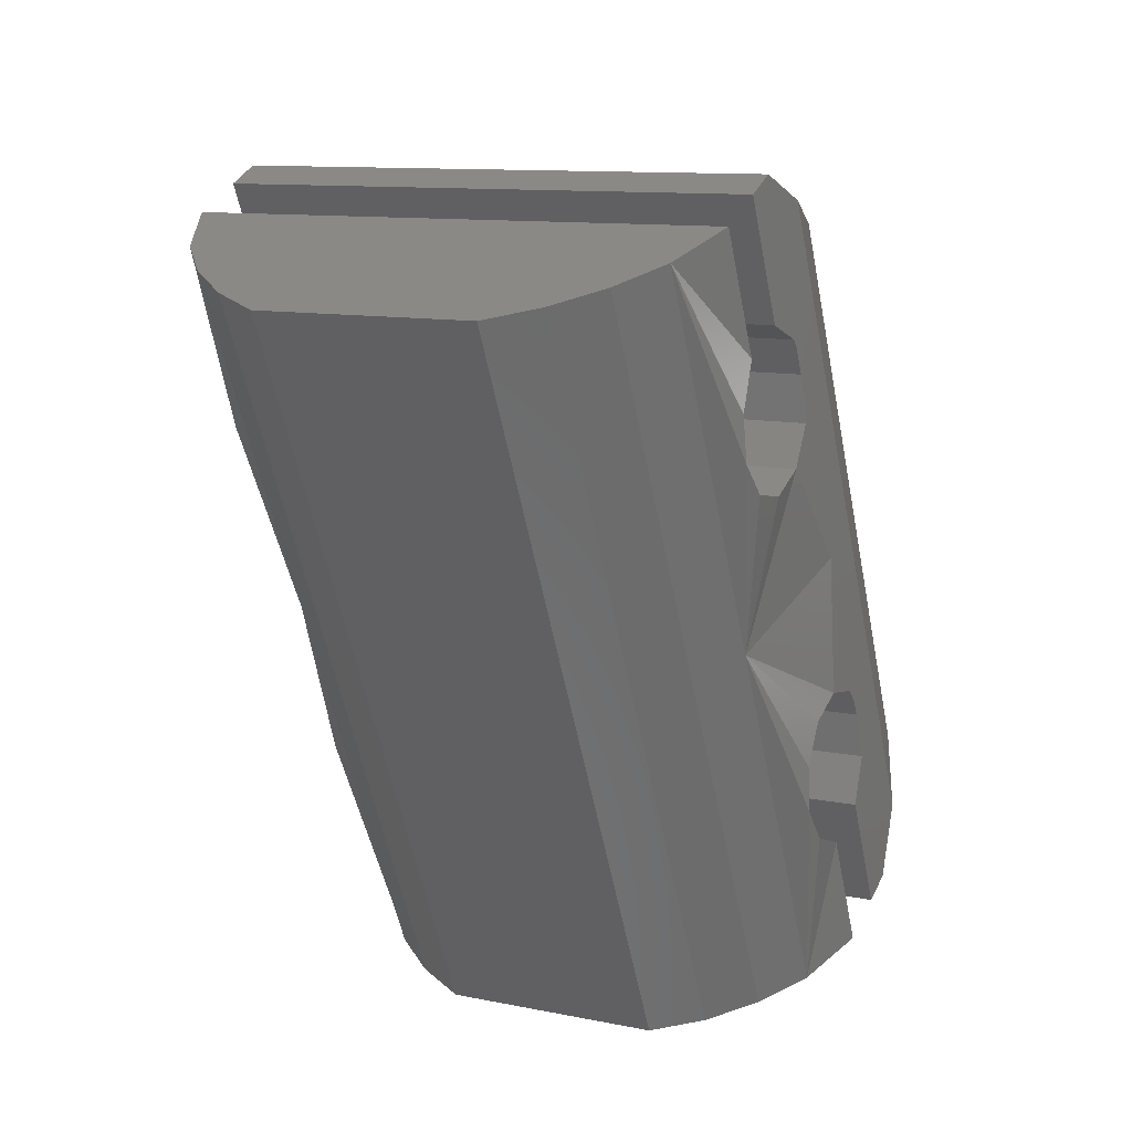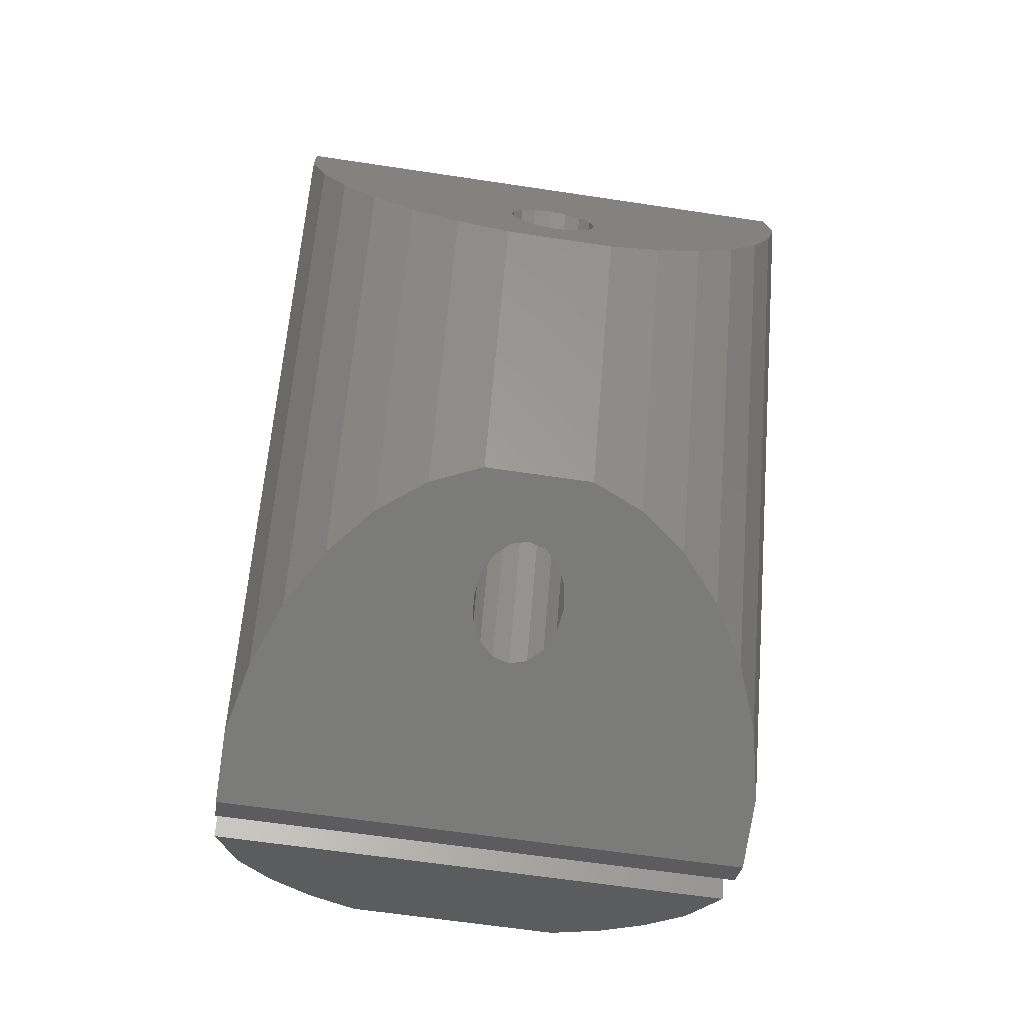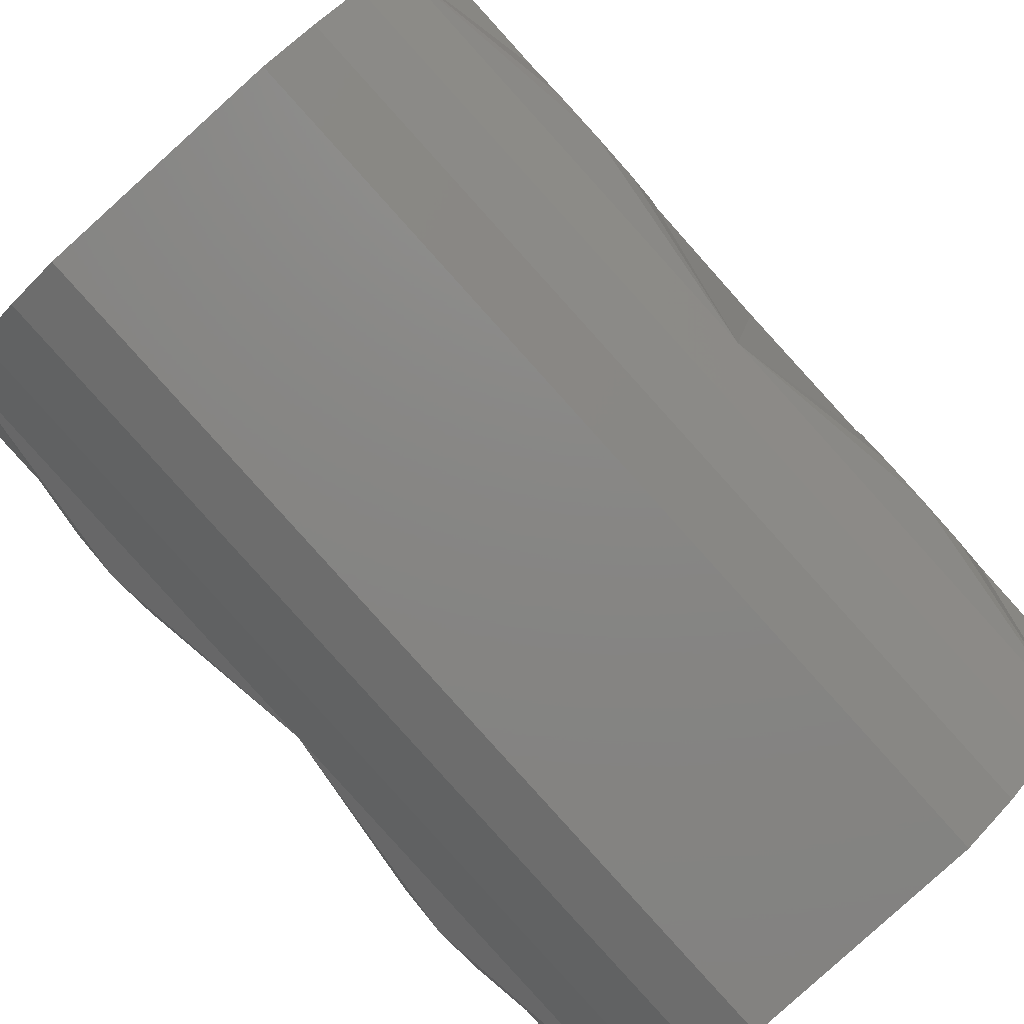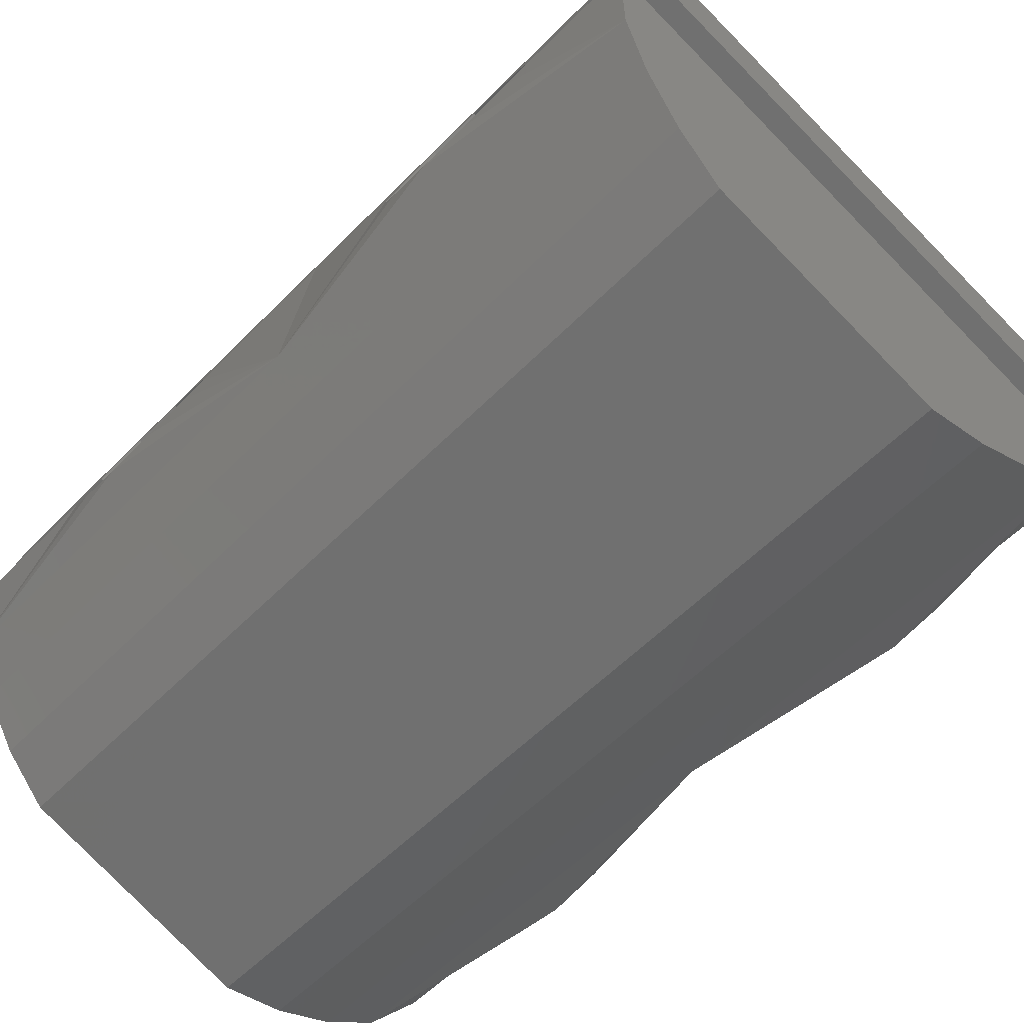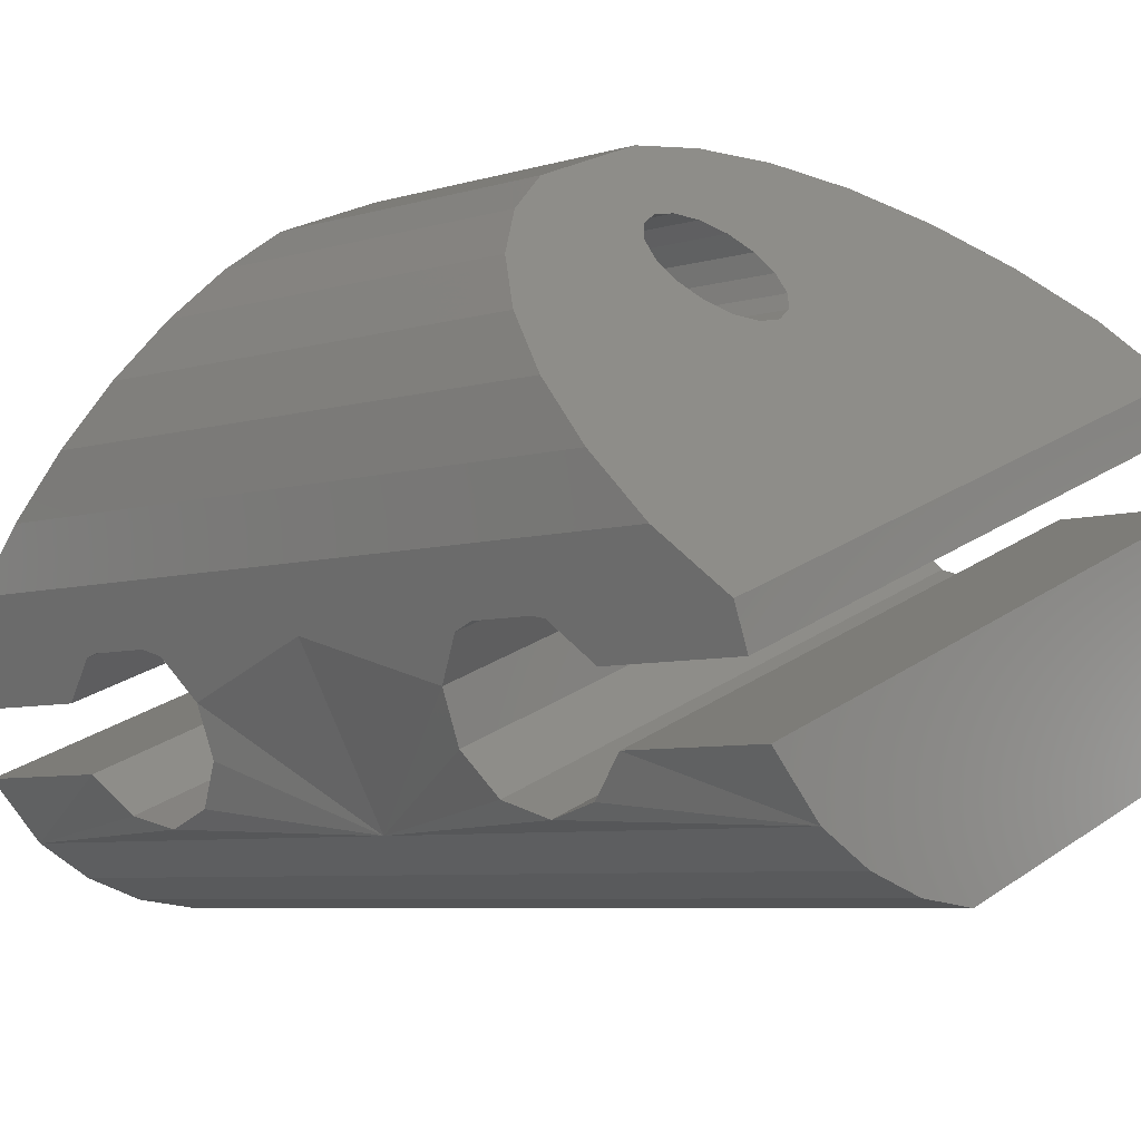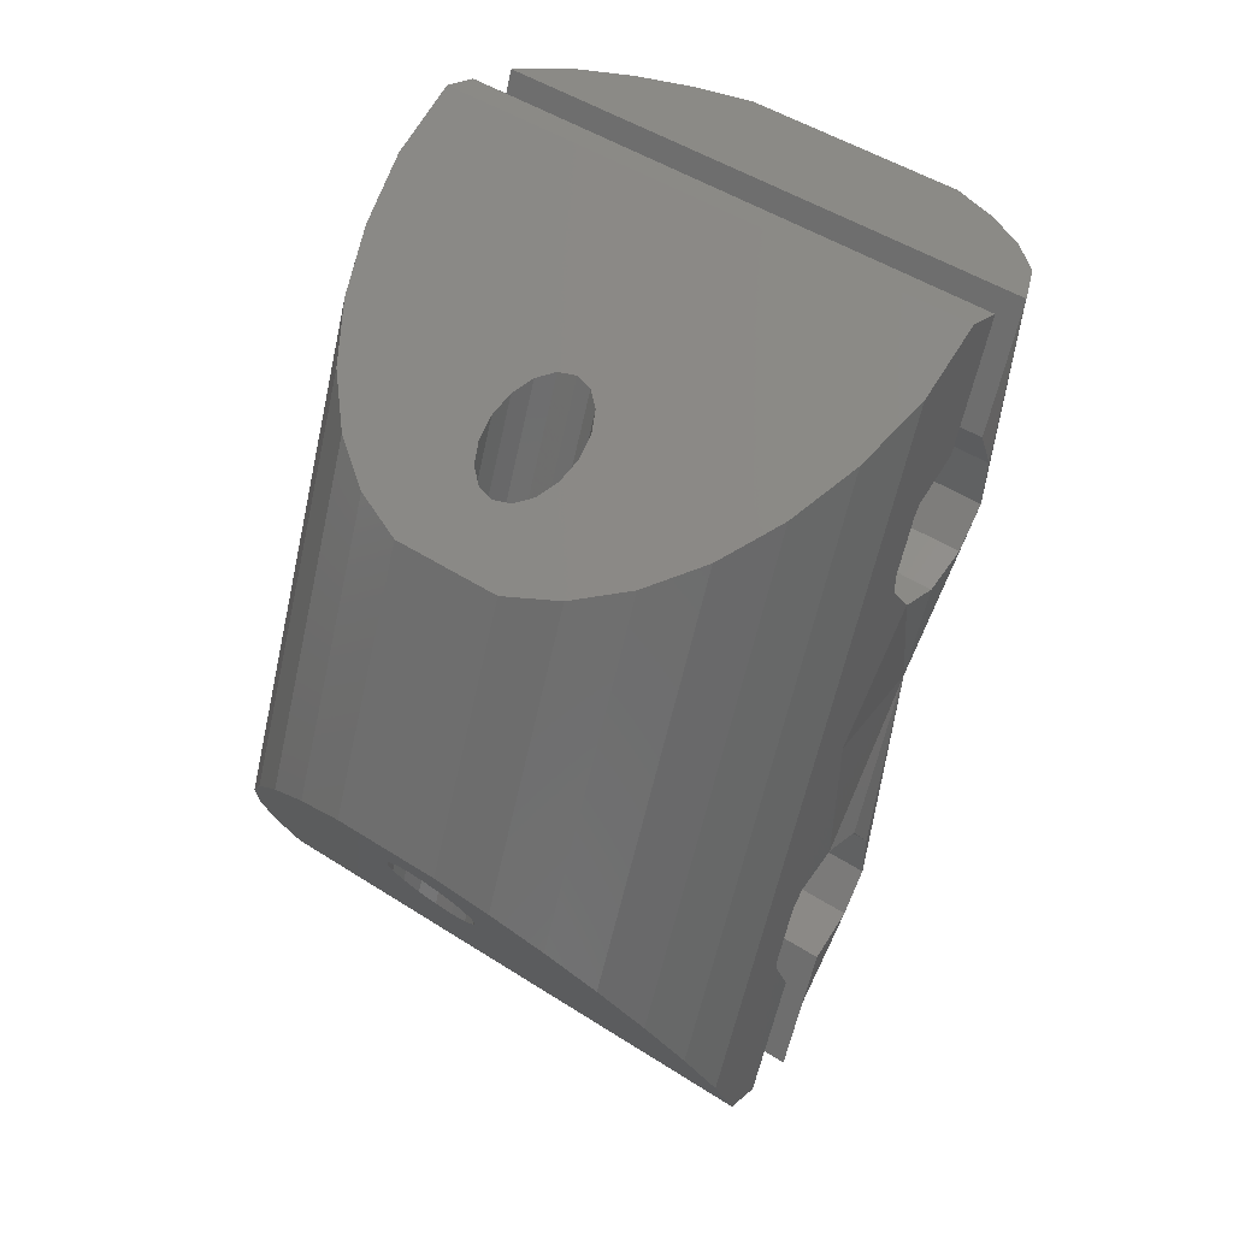
<metadata>
{"format":"stl","ext":"stl","renderer":"f3d","projection":"perspective","resolution":1024,"background":"white","views":[{"elev":24.9,"azim":-162.8,"up":"+Y"},{"elev":-16.2,"azim":-15.2,"up":"+Y"},{"elev":-69.7,"azim":35.1,"up":"+Z"},{"elev":-68.0,"azim":128.8,"up":"+Z"},{"elev":11.0,"azim":-55.6,"up":"+Z"},{"elev":36.6,"azim":27.0,"up":"+Y"}]}
</metadata>
<code>
# stl→obj: 182 verts, 364 faces
v 0.376 106.3 -28.42
v 0.05979 105.4 -27.03
v 5.494 103.5 -24.08
v 5.098 103.5 -24.05
v 0.09768 104.5 -25.63
v 4.722 103.3 -23.85
v 0.3727 103.7 -24.31
v 4.423 103.1 -23.5
v 0.8744 102.9 -23.11
v 4.247 102.8 -23.07
v 1.583 102.2 -22.08
v 4.22 102.5 -22.61
v 2.473 101.7 -21.26
v 4.347 102.3 -22.19
v 3.508 101.3 -20.67
v 4.608 102.1 -21.89
v 4.68 101.2 -20.49
v 4.964 102 -21.74
v 5.852 101 -20.31
v 5.36 102 -21.77
v 7.072 101.2 -20.54
v 5.736 102.1 -21.98
v 8.26 101.5 -21.04
v 6.035 102.3 -22.32
v 9.372 102 -21.78
v 6.211 102.6 -22.76
v 10.37 102.6 -22.75
v 6.238 102.9 -23.22
v 11.2 103.3 -23.9
v 6.111 103.2 -23.63
v 11.85 104.1 -25.19
v 5.85 103.4 -23.93
v 12.16 105 -26.58
v -0.8873 97.46 -26.58
v -1.039 97.72 -25.43
v -0.8422 97.93 -24.26
v -0.4211 98.1 -23.15
v 0.2087 98.22 -22.14
v 1.023 98.29 -21.26
v 1.99 98.3 -20.55
v 3.073 98.25 -20.04
v 4.245 98.12 -19.86
v 5.418 97.99 -19.67
v 6.589 97.79 -19.83
v 7.7 97.55 -20.22
v 8.707 97.29 -20.81
v 9.572 97 -21.59
v 10.26 96.71 -22.53
v 10.75 96.42 -23.59
v 10.9 96.16 -24.74
v 4.635 97.45 -22.83
v 4.25 97.51 -22.81
v 3.903 97.59 -22.65
v 3.649 97.68 -22.37
v 3.526 97.78 -22.01
v 3.552 97.85 -21.63
v 3.724 97.9 -21.29
v 4.015 97.91 -21.03
v 4.381 97.89 -20.89
v 4.767 97.83 -20.91
v 5.113 97.75 -21.07
v 5.367 97.65 -21.35
v 5.491 97.56 -21.71
v 5.464 97.48 -22.09
v 5.293 97.44 -22.44
v 5.001 97.42 -22.7
v 12.03 104.3 -30.17
v 2.341 105.2 -32.65
v 1.423 105.5 -31.82
v 3.41 104.9 -33.28
v 4.589 104.6 -33.69
v 5.858 104.5 -33.49
v 7.03 104.4 -33.31
v 8.203 104.2 -33.12
v 9.472 104.1 -32.93
v 10.5 104.1 -32.17
v 11.36 104.2 -31.24
v 0.1598 96.6 -29.98
v 1.078 96.3 -30.81
v 2.147 96.01 -31.44
v 3.326 95.76 -31.85
v 4.595 95.62 -31.65
v 5.767 95.49 -31.46
v 6.939 95.36 -31.28
v 8.208 95.22 -31.08
v 9.235 95.23 -30.33
v 10.1 95.31 -29.4
v 10.77 95.43 -28.32
v 6.27 105.7 -27.5
v 0.4838 106.1 -29.24
v 12.27 104.8 -27.41
v 0.6487 105.9 -30.5
v 12.44 104.6 -28.66
v 11.87 102 -26.82
v 0.0832 103.3 -28.66
v 11.66 101.4 -25.91
v -0.1248 102.7 -27.74
v 11.49 100.5 -25.45
v -0.2948 101.8 -27.29
v 11.4 99.53 -25.59
v -0.3832 100.8 -27.43
v 11.43 98.78 -26.29
v -0.358 100.1 -28.13
v 11.56 98.55 -27.28
v -0.2283 99.85 -29.11
v 11.75 98.94 -28.2
v -0.04107 100.2 -30.04
v 11.92 99.79 -28.74
v 0.136 101.1 -30.57
v 12.03 100.8 -28.68
v 0.2388 102.1 -30.52
v 12.04 101.7 -28.08
v 0.2481 103 -29.92
v 3.776 91.42 -21.58
v -2.137 90.01 -23.82
v -2.151 88.59 -24.74
v 3.401 91.55 -21.58
v -1.782 91.33 -22.89
v 3.085 91.84 -21.46
v -1.215 92.53 -21.99
v 2.876 92.25 -21.24
v -0.4571 93.55 -21.17
v 2.805 92.72 -20.96
v 0.4621 94.35 -20.44
v 2.884 93.16 -20.66
v 1.507 94.91 -19.85
v 3.101 93.52 -20.38
v 2.639 95.2 -19.4
v 3.422 93.75 -20.16
v 3.811 95.07 -19.22
v 3.799 93.8 -20.04
v 4.983 94.94 -19.04
v 4.174 93.66 -20.04
v 6.107 94.41 -19.13
v 4.49 93.37 -20.16
v 7.139 93.62 -19.4
v 4.699 92.96 -20.38
v 8.041 92.61 -19.84
v 4.77 92.5 -20.66
v 8.778 91.43 -20.44
v 4.691 92.05 -20.96
v 9.321 90.11 -21.16
v 4.474 91.69 -21.24
v 9.65 88.71 -21.98
v 4.153 91.47 -21.46
v 9.637 87.29 -22.9
v -1.103 87.73 -28.14
v -0.1854 87.43 -28.96
v 9.505 86.57 -26.48
v 0.8837 87.15 -29.59
v 2.063 86.89 -30
v 3.332 86.75 -29.81
v 4.504 86.62 -29.62
v 5.676 86.5 -29.44
v 6.945 86.36 -29.24
v 7.972 86.37 -28.49
v 8.836 86.44 -27.56
v -2.043 88.4 -25.56
v 3.743 87.94 -23.82
v 9.744 87.1 -23.72
v -1.878 88.12 -26.82
v 9.909 86.82 -24.98
v -1.642 91.21 -26.14
v 10.14 89.92 -24.3
v -1.633 92.15 -25.54
v 10.15 90.85 -23.71
v -1.53 93.16 -25.49
v 10.26 91.87 -23.65
v -1.353 94.02 -26.02
v 10.43 92.72 -24.18
v -1.166 94.4 -26.95
v 10.62 93.11 -25.11
v -1.036 94.18 -27.94
v 10.75 92.88 -26.1
v -1.011 93.43 -28.63
v 10.78 92.13 -26.79
v -1.099 92.42 -28.77
v 10.69 91.12 -26.93
v -1.269 91.52 -28.32
v 10.52 90.22 -26.48
v -1.477 90.93 -27.4
v 10.31 89.63 -25.56
f 1 2 3
f 2 4 3
f 2 5 4
f 5 6 4
f 5 7 6
f 7 8 6
f 7 9 8
f 9 10 8
f 9 11 10
f 11 12 10
f 11 13 12
f 13 14 12
f 13 15 14
f 15 16 14
f 15 17 16
f 17 18 16
f 17 19 18
f 19 20 18
f 19 21 20
f 21 22 20
f 21 23 22
f 23 24 22
f 23 25 24
f 25 26 24
f 25 27 26
f 27 28 26
f 27 29 28
f 29 30 28
f 29 31 30
f 31 32 30
f 31 33 32
f 33 3 32
f 33 1 3
f 1 3 3
f 34 2 1
f 34 35 2
f 35 5 2
f 35 36 5
f 36 7 5
f 36 37 7
f 37 9 7
f 37 38 9
f 38 11 9
f 38 39 11
f 39 13 11
f 39 40 13
f 40 15 13
f 40 41 15
f 41 17 15
f 41 42 17
f 42 19 17
f 42 43 19
f 43 21 19
f 43 44 21
f 44 23 21
f 44 45 23
f 45 25 23
f 45 46 25
f 46 27 25
f 46 47 27
f 47 29 27
f 47 48 29
f 48 31 29
f 48 49 31
f 49 33 31
f 49 50 33
f 3 4 51
f 4 52 51
f 4 6 52
f 6 53 52
f 6 8 53
f 8 54 53
f 8 10 54
f 10 55 54
f 10 12 55
f 12 56 55
f 12 14 56
f 14 57 56
f 14 16 57
f 16 58 57
f 16 18 58
f 18 59 58
f 18 20 59
f 20 60 59
f 20 22 60
f 22 61 60
f 22 24 61
f 24 62 61
f 24 26 62
f 26 63 62
f 26 28 63
f 28 64 63
f 28 30 64
f 30 65 64
f 30 32 65
f 32 66 65
f 32 3 66
f 3 51 66
f 67 68 69
f 67 70 68
f 67 71 70
f 67 72 71
f 67 73 72
f 67 74 73
f 67 75 74
f 67 76 75
f 67 77 76
f 69 68 78
f 68 79 78
f 68 70 79
f 70 80 79
f 70 71 80
f 71 81 80
f 71 72 81
f 72 82 81
f 72 73 82
f 73 83 82
f 73 74 83
f 74 84 83
f 74 75 84
f 75 85 84
f 75 76 85
f 76 86 85
f 76 77 86
f 77 87 86
f 77 67 87
f 67 88 87
f 89 90 1
f 91 90 89
f 33 91 89
f 69 92 67
f 67 92 93
f 91 94 95
f 95 90 91
f 94 96 97
f 97 95 94
f 96 98 99
f 99 97 96
f 98 100 101
f 101 99 98
f 100 102 103
f 103 101 100
f 102 104 105
f 105 103 102
f 104 106 107
f 107 105 104
f 106 108 109
f 109 107 106
f 108 110 111
f 111 109 108
f 110 112 113
f 113 111 110
f 112 93 92
f 92 113 112
f 91 33 94
f 95 1 90
f 94 33 96
f 97 1 95
f 96 33 98
f 99 1 97
f 50 98 33
f 1 99 34
f 98 50 100
f 101 34 99
f 100 50 102
f 103 34 101
f 88 102 50
f 34 103 78
f 102 88 104
f 105 78 103
f 104 88 106
f 107 78 105
f 106 88 108
f 109 78 107
f 67 108 88
f 78 109 69
f 108 67 110
f 111 69 109
f 110 67 112
f 113 69 111
f 112 67 93
f 92 69 113
f 114 115 116
f 114 117 115
f 117 118 115
f 117 119 118
f 119 120 118
f 119 121 120
f 121 122 120
f 121 123 122
f 123 124 122
f 123 125 124
f 125 126 124
f 125 127 126
f 127 128 126
f 127 129 128
f 129 130 128
f 129 131 130
f 131 132 130
f 131 133 132
f 133 134 132
f 133 135 134
f 135 136 134
f 135 137 136
f 137 138 136
f 137 139 138
f 139 140 138
f 139 141 140
f 141 142 140
f 141 143 142
f 143 144 142
f 143 145 144
f 145 146 144
f 145 114 146
f 114 116 146
f 114 114 116
f 116 115 34
f 115 35 34
f 115 118 35
f 118 36 35
f 118 120 36
f 120 37 36
f 120 122 37
f 122 38 37
f 122 124 38
f 124 39 38
f 124 126 39
f 126 40 39
f 126 128 40
f 128 41 40
f 128 130 41
f 130 42 41
f 130 132 42
f 132 43 42
f 132 134 43
f 134 44 43
f 134 136 44
f 136 45 44
f 136 138 45
f 138 46 45
f 138 140 46
f 140 47 46
f 140 142 47
f 142 48 47
f 142 144 48
f 144 49 48
f 144 146 49
f 146 50 49
f 51 117 114
f 51 52 117
f 52 119 117
f 52 53 119
f 53 121 119
f 53 54 121
f 54 123 121
f 54 55 123
f 55 125 123
f 55 56 125
f 56 127 125
f 56 57 127
f 57 129 127
f 57 58 129
f 58 131 129
f 58 59 131
f 59 133 131
f 59 60 133
f 60 135 133
f 60 61 135
f 61 137 135
f 61 62 137
f 62 139 137
f 62 63 139
f 63 141 139
f 63 64 141
f 64 143 141
f 64 65 143
f 65 145 143
f 65 66 145
f 66 114 145
f 66 51 114
f 147 148 149
f 148 150 149
f 150 151 149
f 151 152 149
f 152 153 149
f 153 154 149
f 154 155 149
f 155 156 149
f 156 157 149
f 78 148 147
f 78 79 148
f 79 150 148
f 79 80 150
f 80 151 150
f 80 81 151
f 81 152 151
f 81 82 152
f 82 153 152
f 82 83 153
f 83 154 153
f 83 84 154
f 84 155 154
f 84 85 155
f 85 156 155
f 85 86 156
f 86 157 156
f 86 87 157
f 87 149 157
f 87 88 149
f 116 158 159
f 159 158 160
f 159 160 146
f 149 161 147
f 162 161 149
f 163 164 160
f 160 158 163
f 165 166 164
f 164 163 165
f 167 168 166
f 166 165 167
f 169 170 168
f 168 167 169
f 171 172 170
f 170 169 171
f 173 174 172
f 172 171 173
f 175 176 174
f 174 173 175
f 177 178 176
f 176 175 177
f 179 180 178
f 178 177 179
f 181 182 180
f 180 179 181
f 161 162 182
f 182 181 161
f 164 146 160
f 158 116 163
f 166 146 164
f 163 116 165
f 168 146 166
f 165 116 167
f 146 168 50
f 34 167 116
f 170 50 168
f 167 34 169
f 172 50 170
f 169 34 171
f 50 172 88
f 78 171 34
f 174 88 172
f 171 78 173
f 176 88 174
f 173 78 175
f 178 88 176
f 175 78 177
f 88 178 149
f 147 177 78
f 180 149 178
f 177 147 179
f 182 149 180
f 179 147 181
f 162 149 182
f 181 147 161

</code>
